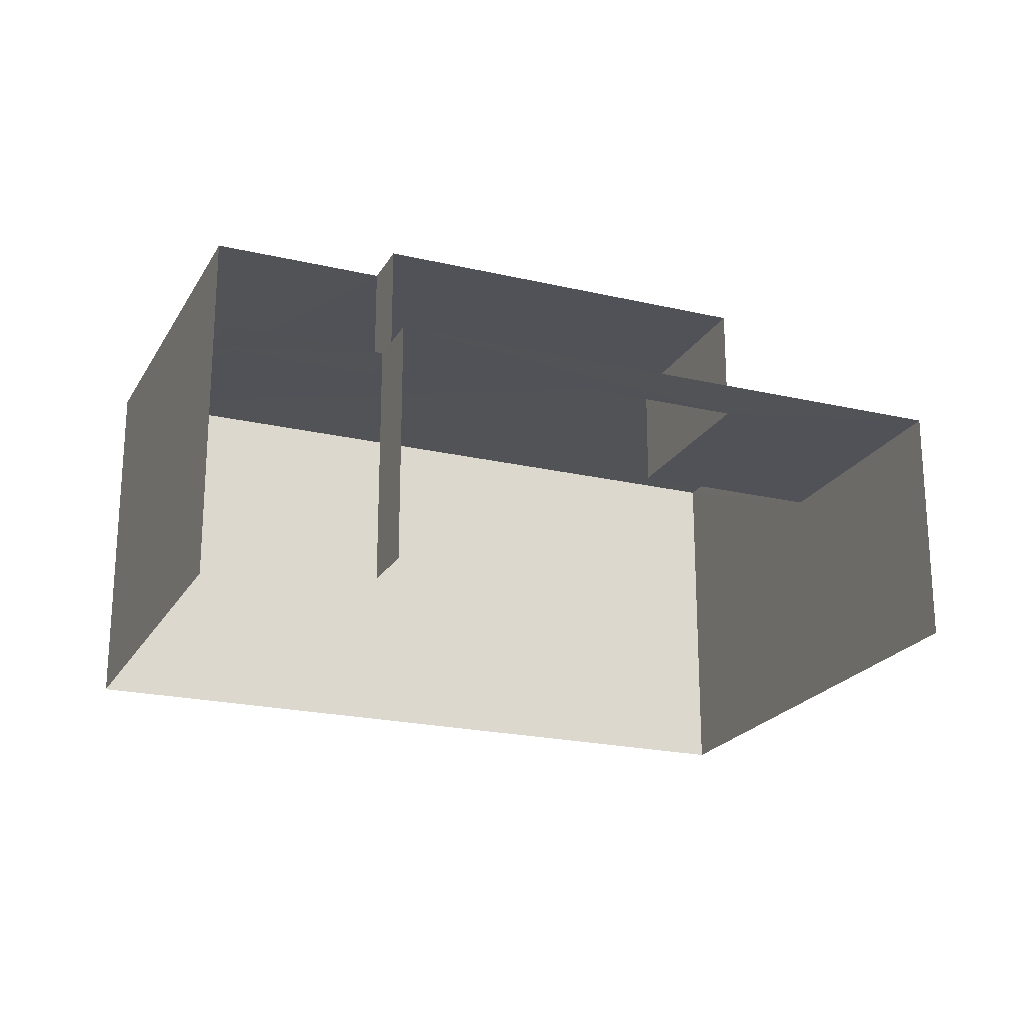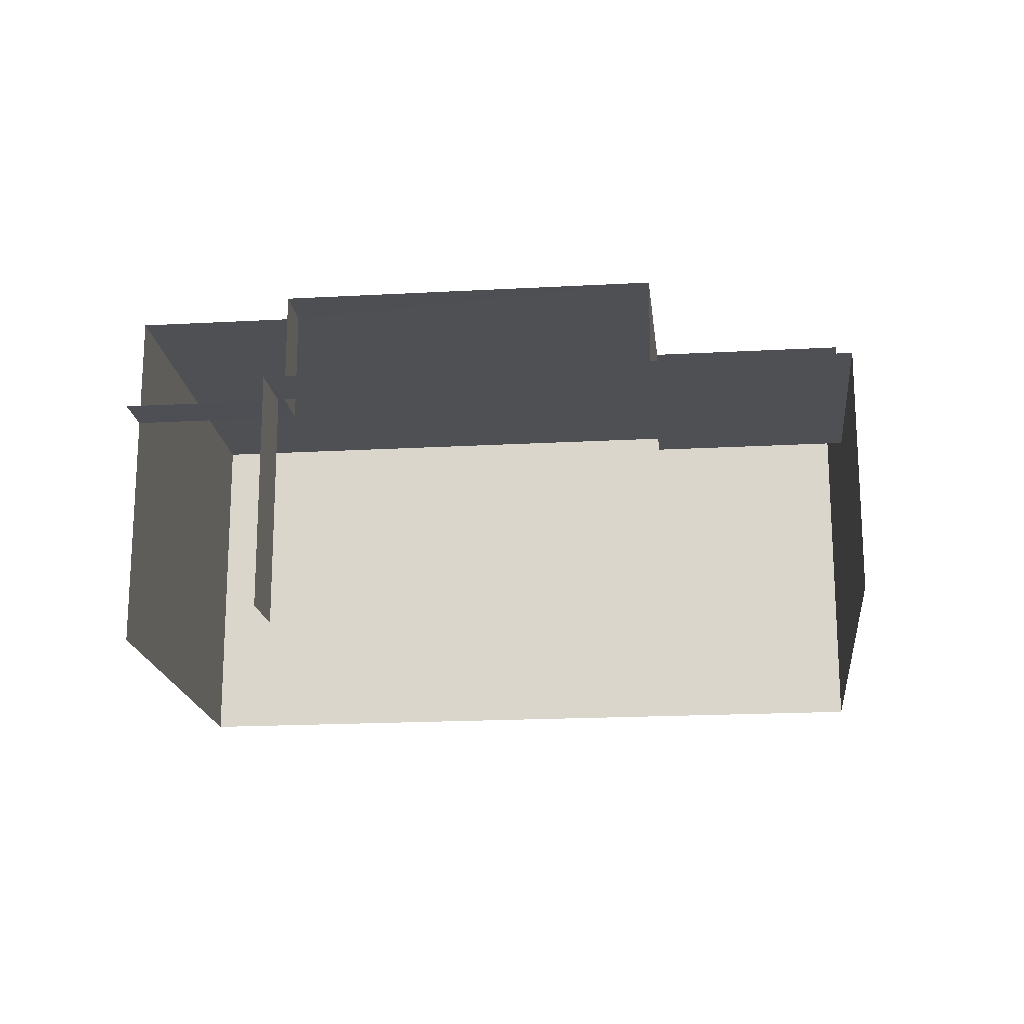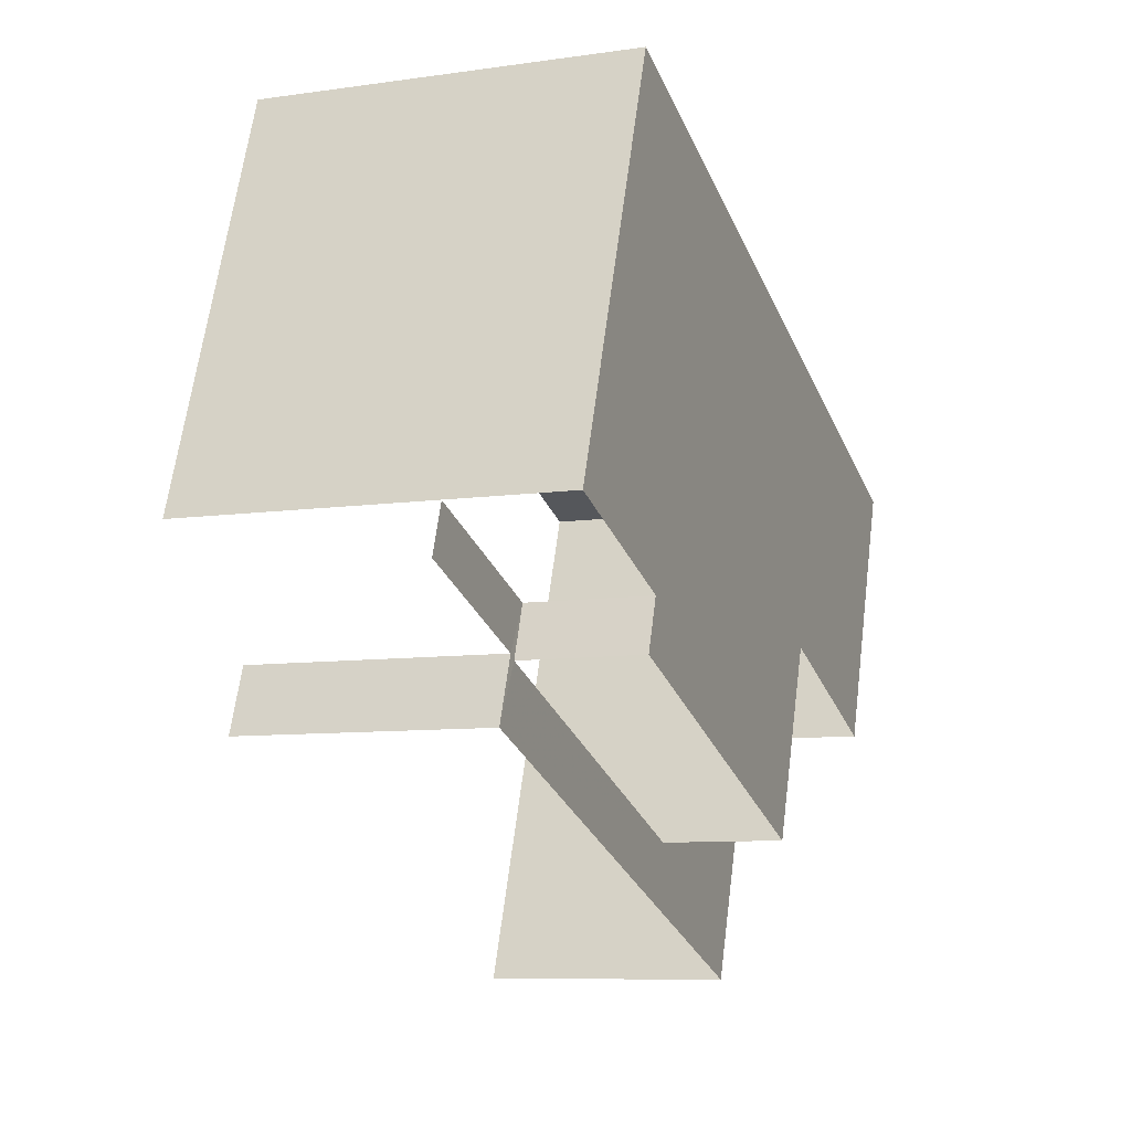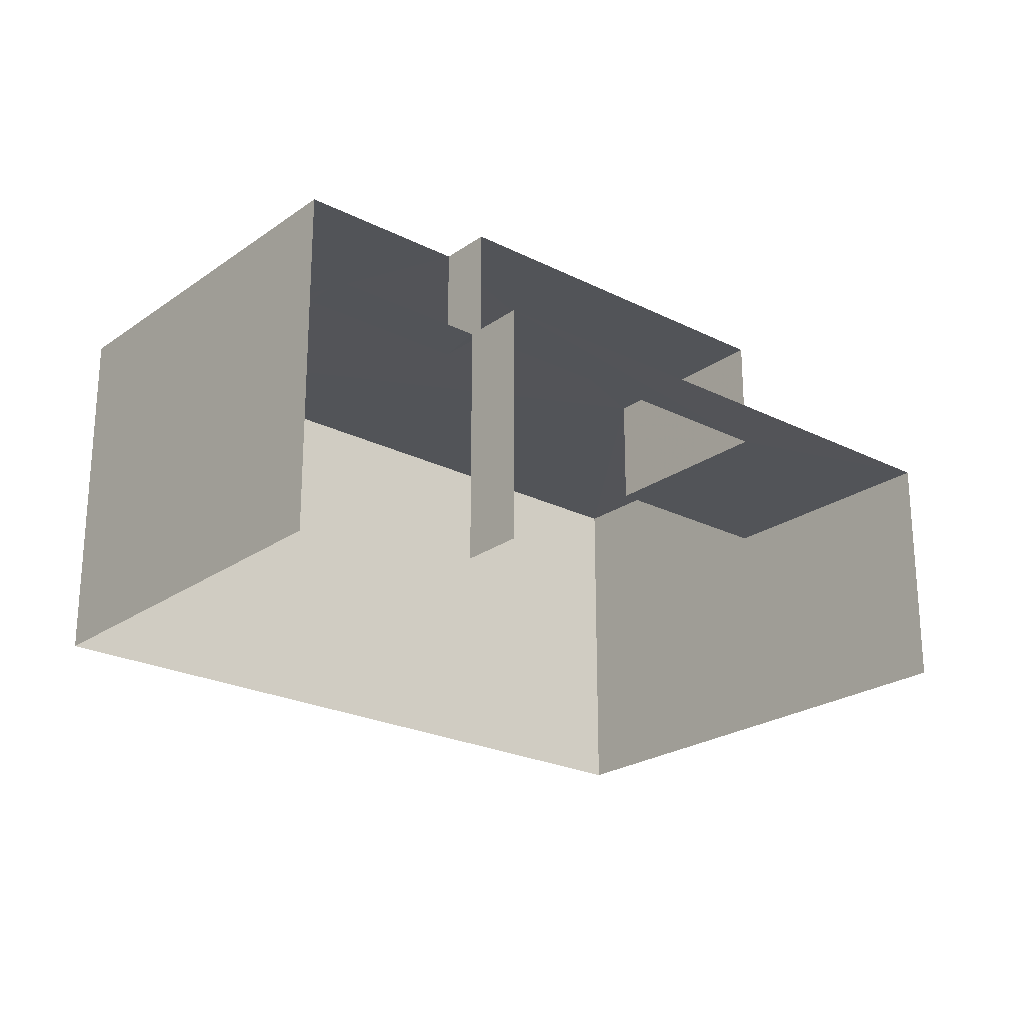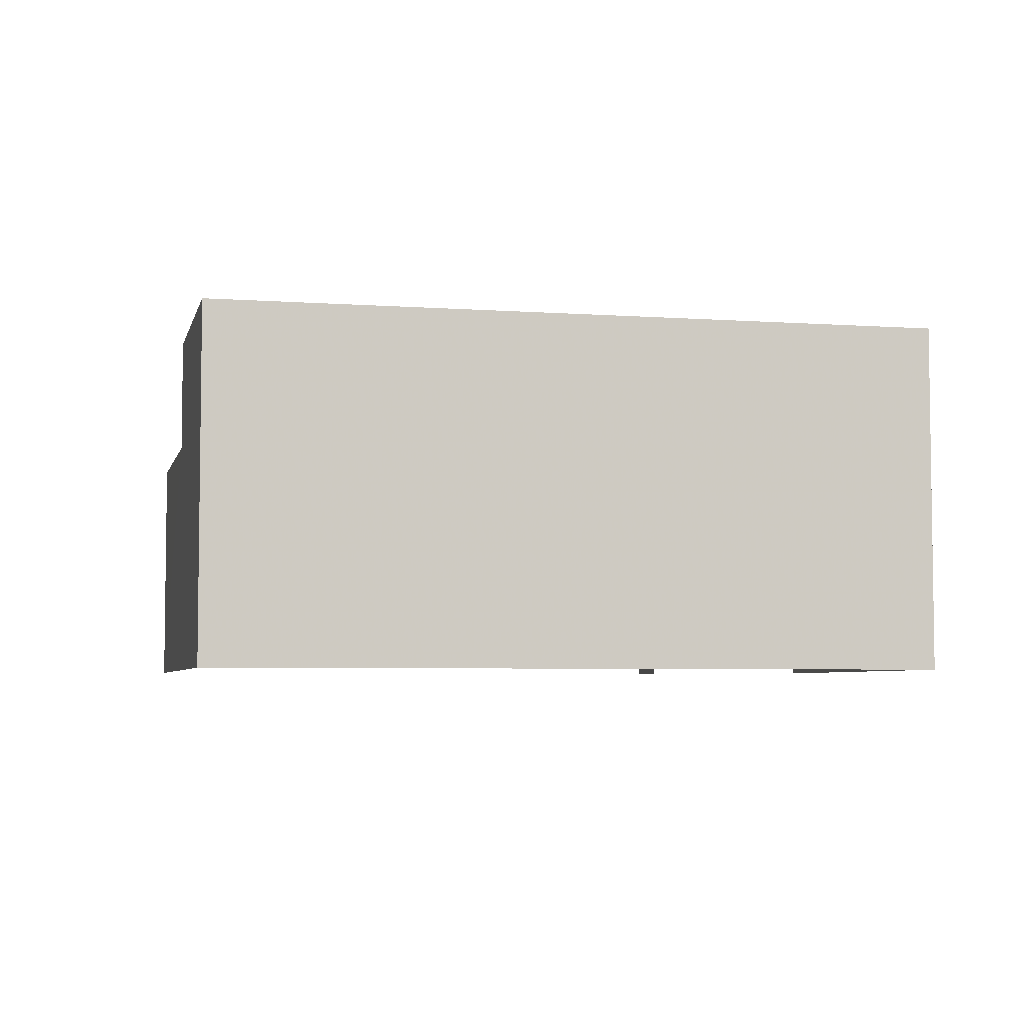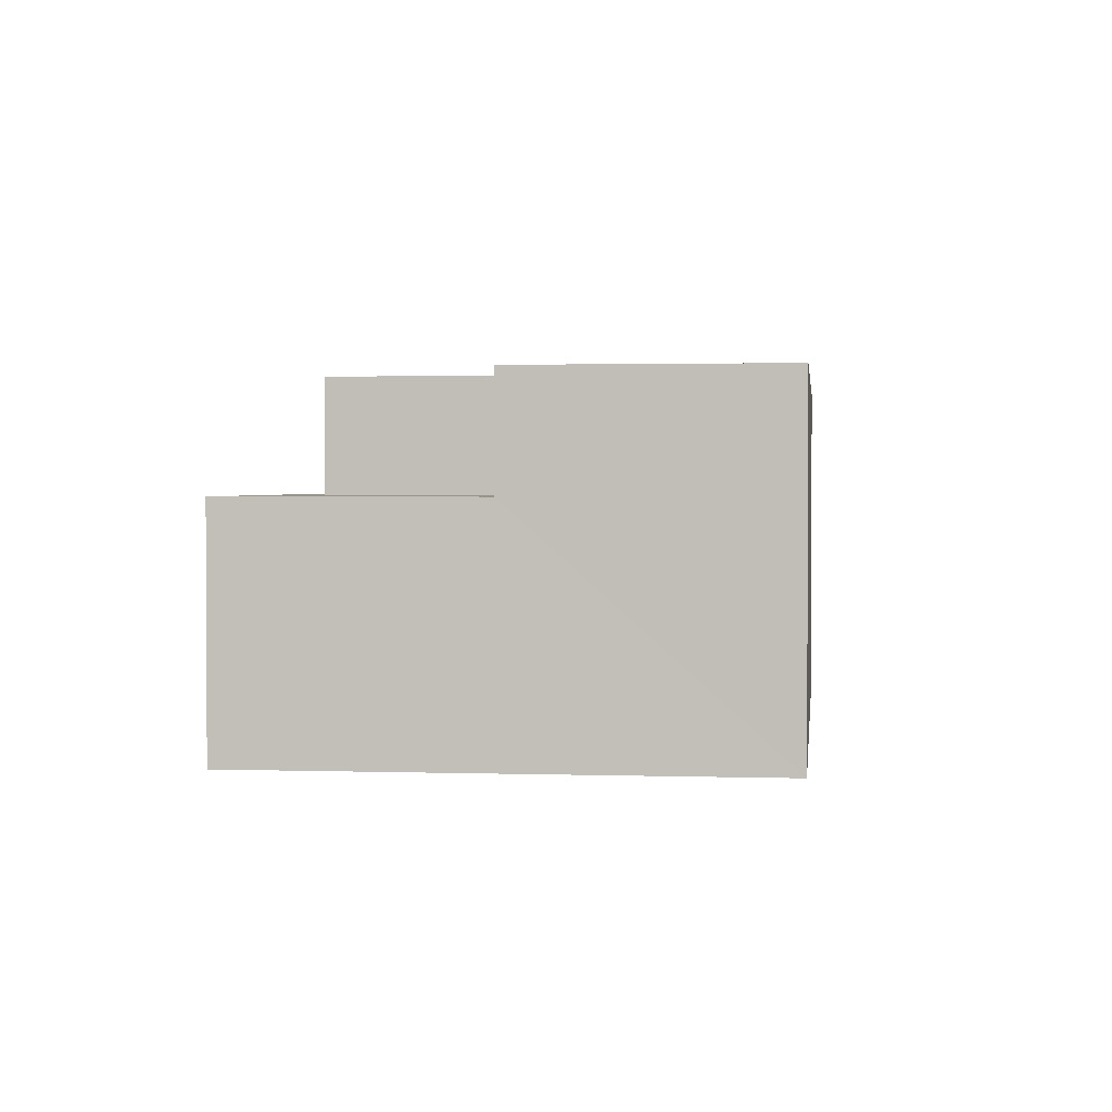
<metadata>
{"format":"obj","ext":"obj","renderer":"f3d","projection":"perspective","resolution":1024,"background":"white","views":[{"elev":-21.6,"azim":-42.6,"up":"+Z"},{"elev":-18.5,"azim":-14.0,"up":"+Z"},{"elev":-8.4,"azim":-68.5,"up":"+Y"},{"elev":-23.4,"azim":-60.5,"up":"+Z"},{"elev":-5.0,"azim":147.0,"up":"+Z"},{"elev":1.9,"azim":76.5,"up":"+Z"}]}
</metadata>
<code>
v -2.243e+05 -1.281e+05 14.57
v -2.243e+05 -1.281e+05 14.57
v -2.243e+05 -1.281e+05 14.57
v -2.242e+05 -1.281e+05 14.57
v -2.243e+05 -1.281e+05 14.57
v -2.242e+05 -1.281e+05 14.57
v -2.243e+05 -1.281e+05 14.57
v -2.243e+05 -1.281e+05 14.57
v -2.243e+05 -1.281e+05 19.02
v -2.242e+05 -1.281e+05 19.02
v -2.242e+05 -1.281e+05 19.02
v -2.242e+05 -1.281e+05 19.02
v -2.243e+05 -1.281e+05 19.02
v -2.243e+05 -1.281e+05 19.02
v -2.243e+05 -1.281e+05 19.02
v -2.243e+05 -1.281e+05 19.02
v -2.243e+05 -1.281e+05 19.02
v -2.243e+05 -1.281e+05 19.02
v -2.243e+05 -1.281e+05 21.13
v -2.243e+05 -1.281e+05 21.13
v -2.243e+05 -1.281e+05 21.13
v -2.243e+05 -1.281e+05 21.13
v -2.243e+05 -1.281e+05 21.13
v -2.242e+05 -1.281e+05 21.13
v -2.242e+05 -1.281e+05 21.13
v -2.242e+05 -1.281e+05 21.13
f 1 2 3
f 4 5 1
f 6 4 1
f 3 7 8
f 6 1 8
f 1 3 8
f 11 25 24
f 11 10 25
f 14 2 17
f 14 3 2
f 17 2 1
f 15 17 1
f 9 21 20
f 18 9 20
f 13 5 4
f 12 13 4
f 7 14 22
f 22 14 19
f 7 3 14
f 19 14 16
f 9 10 11
f 10 9 12
f 12 9 13
f 14 15 16
f 14 17 15
f 13 18 15
f 15 18 16
f 9 18 13
f 19 20 21
f 22 19 23
f 24 25 26
f 19 21 24
f 23 24 26
f 19 24 23
f 12 4 10
f 25 10 26
f 26 10 6
f 10 4 6
f 15 1 5
f 13 15 5
f 7 23 8
f 7 22 23
f 18 20 19
f 16 18 19
f 26 6 8
f 23 26 8
f 9 24 21
f 9 11 24

</code>
